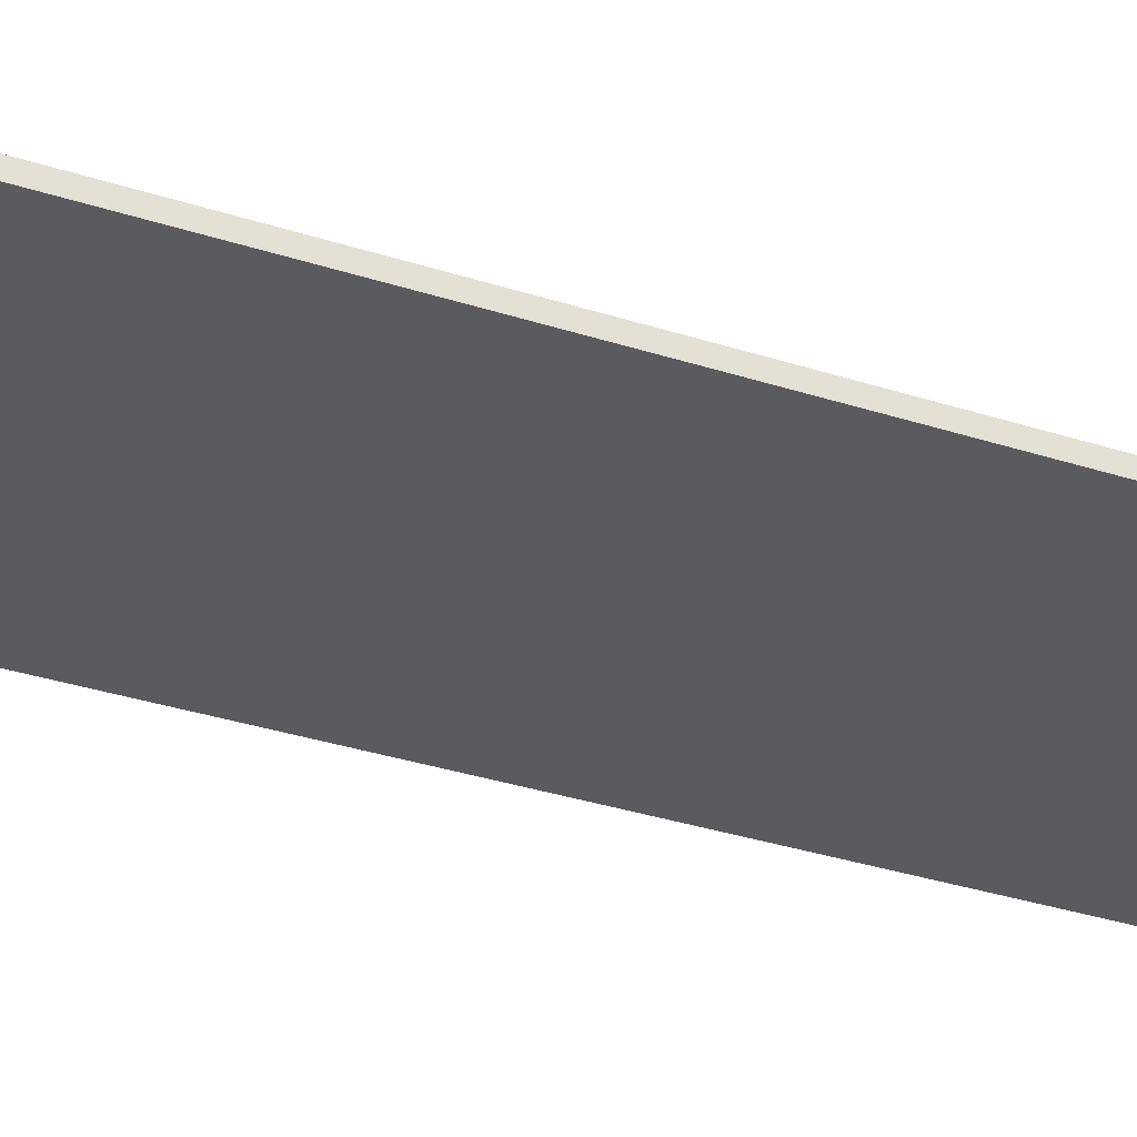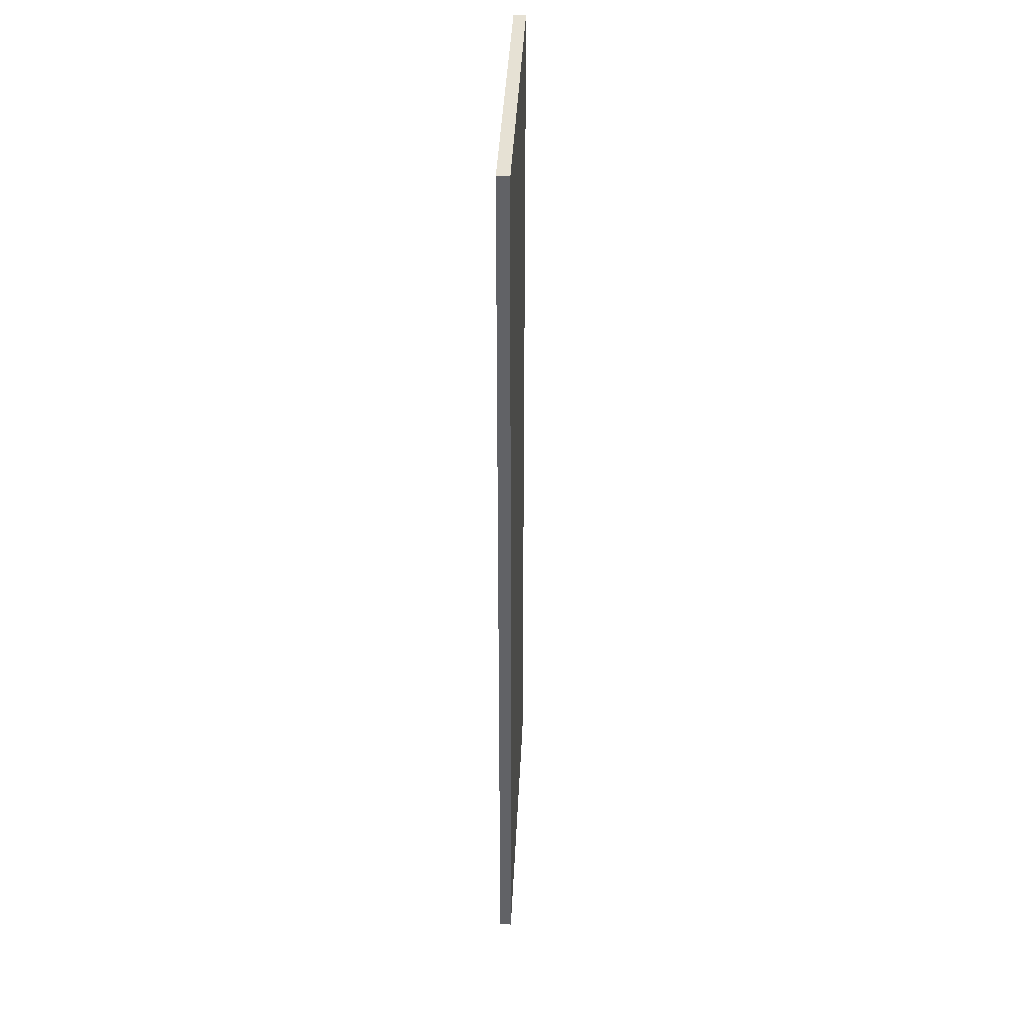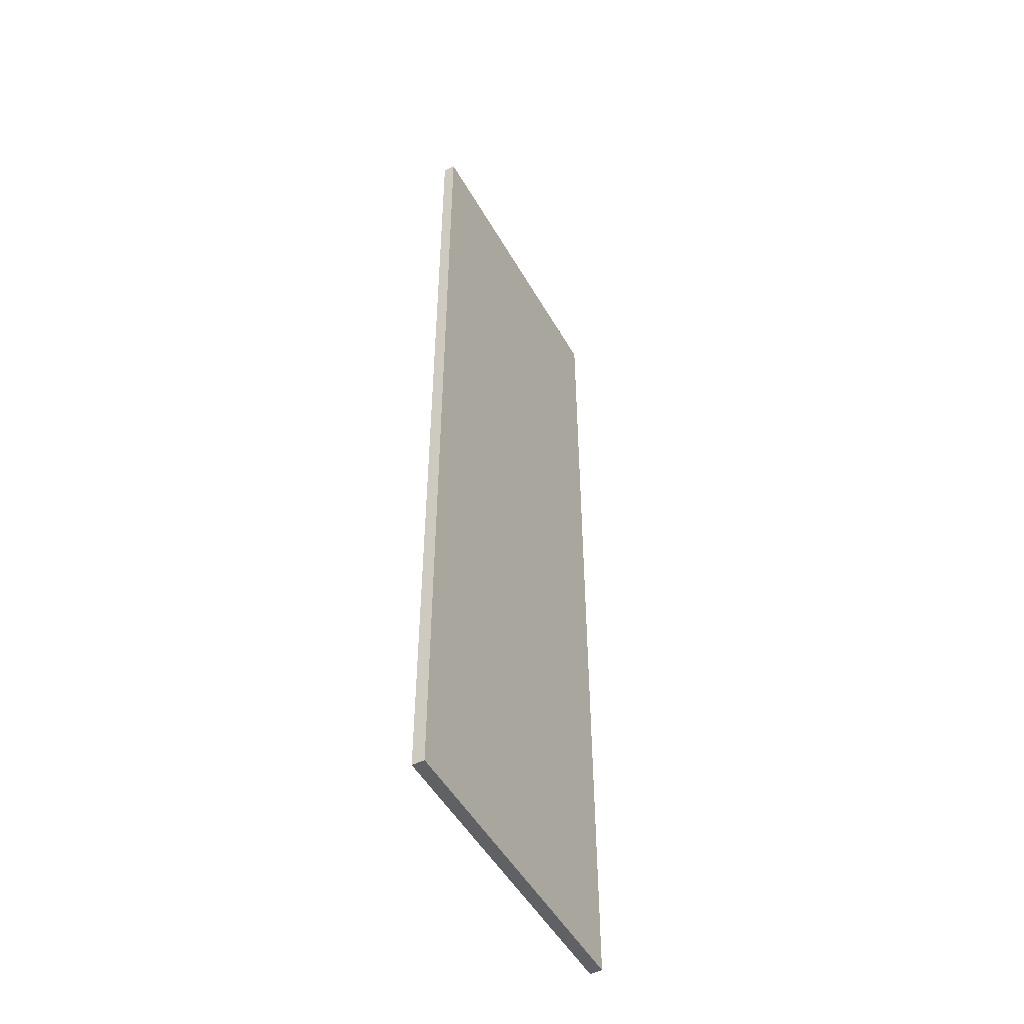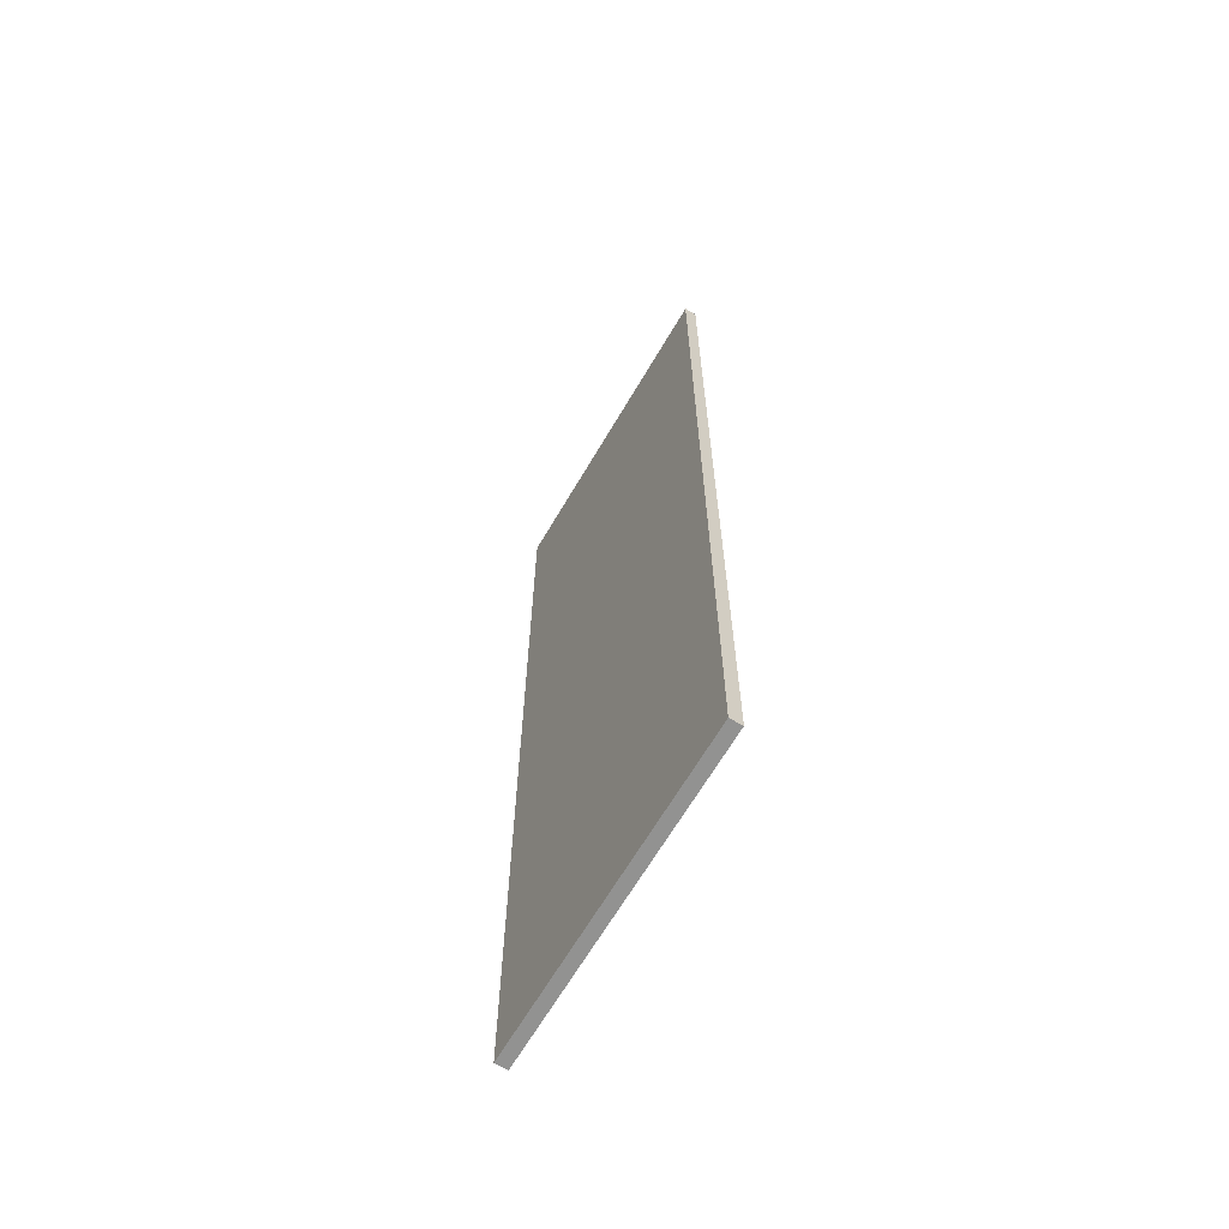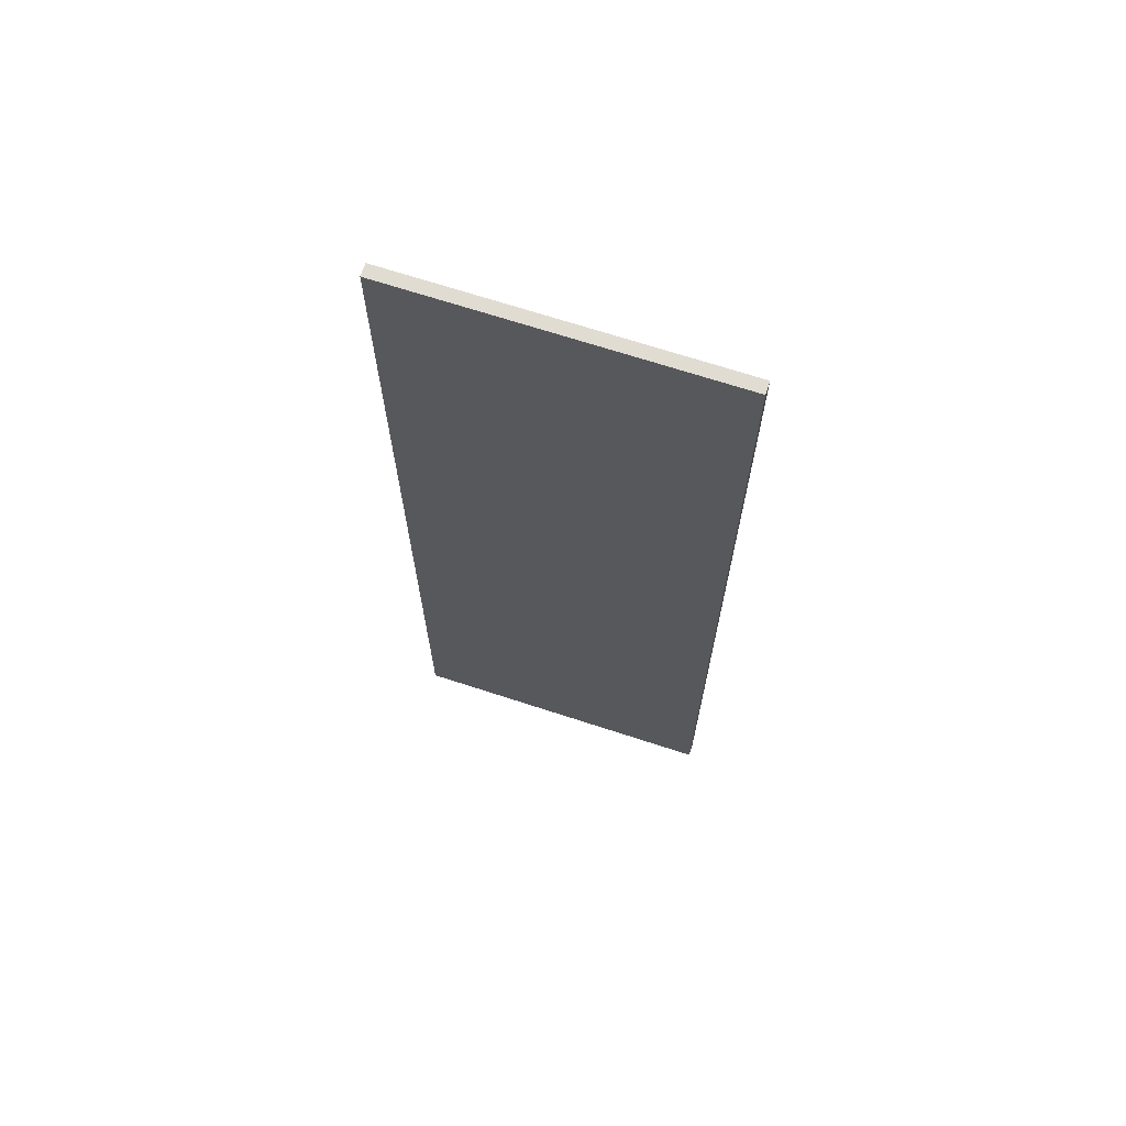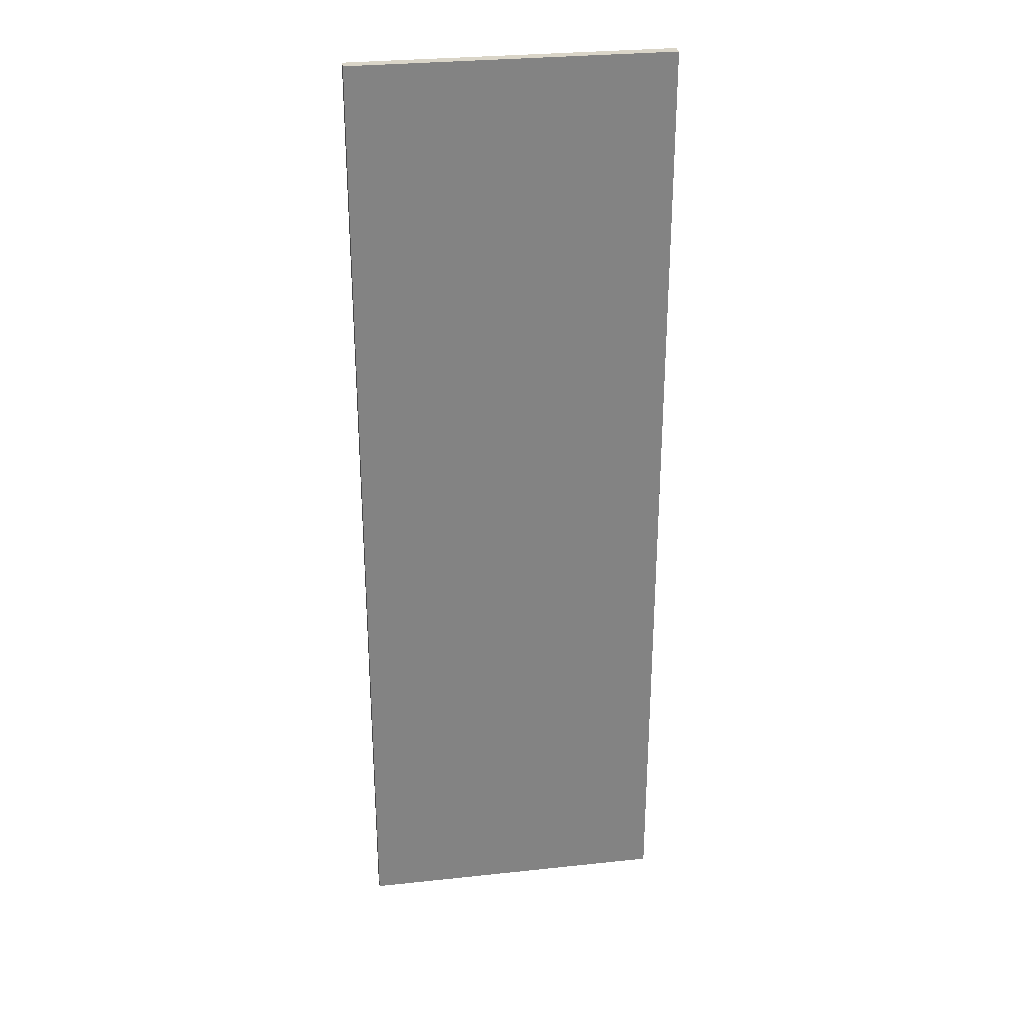
<metadata>
{"format":"obj","ext":"obj","renderer":"f3d","projection":"perspective","resolution":1024,"background":"white","views":[{"elev":-32.5,"azim":-114.5,"up":"+Y"},{"elev":39.0,"azim":92.7,"up":"+Z"},{"elev":-50.4,"azim":118.8,"up":"+Z"},{"elev":-66.3,"azim":-120.5,"up":"+Z"},{"elev":69.0,"azim":-161.9,"up":"+Z"},{"elev":29.4,"azim":-9.0,"up":"+Z"}]}
</metadata>
<code>
o
v 2.7 2 0
v 2.7 2 -8
v 2.7 2.1 0
v 2.7 2.1 -8
v 5.3 2 0
v 5.3 2 -8
v 5.3 2.1 0
v 5.3 2.1 -8
v 2.7 2 0
v 2.7 2.1 0
v 2.9 2 0
v 2.9 2.1 0
v 3.1 2 0
v 3.1 2.1 0
v 4.9 2 0
v 4.9 2.1 0
v 5.1 2 0
v 5.1 2.1 0
v 5.3 2 0
v 5.3 2.1 0
v 2.7 2 -8
v 2.7 2.1 -8
v 2.9 2 -8
v 2.9 2.1 -8
v 3.1 2 -8
v 3.1 2.1 -8
v 4.9 2 -8
v 4.9 2.1 -8
v 5.1 2 -8
v 5.1 2.1 -8
v 5.3 2 -8
v 5.3 2.1 -8
v 2.7 2 0
v 2.9 2 0
v 3.1 2 0
v 4.9 2 0
v 5.1 2 0
v 5.3 2 0
v 2.7 2 -8
v 2.9 2 -8
v 3.1 2 -8
v 4.9 2 -8
v 5.1 2 -8
v 5.3 2 -8
v 2.7 2.1 0
v 2.9 2.1 0
v 3.1 2.1 0
v 4.9 2.1 0
v 5.1 2.1 0
v 5.3 2.1 0
v 2.7 2.1 -8
v 2.9 2.1 -8
v 3.1 2.1 -8
v 4.9 2.1 -8
v 5.1 2.1 -8
v 5.3 2.1 -8
f 3 2 1
f 4 2 3
f 5 6 7
f 7 6 8
f 11 10 9
f 12 10 11
f 13 12 11
f 14 12 13
f 15 14 13
f 16 14 15
f 17 16 15
f 18 16 17
f 19 18 17
f 20 18 19
f 21 22 23
f 23 22 24
f 23 24 25
f 25 24 26
f 25 26 27
f 27 26 28
f 27 28 29
f 29 28 30
f 29 30 31
f 31 30 32
f 39 34 33
f 40 35 34
f 40 34 39
f 41 36 35
f 41 35 40
f 42 37 36
f 42 36 41
f 43 38 37
f 43 37 42
f 44 38 43
f 45 46 51
f 46 47 52
f 51 46 52
f 47 48 53
f 52 47 53
f 48 49 54
f 53 48 54
f 49 50 55
f 54 49 55
f 55 50 56

</code>
